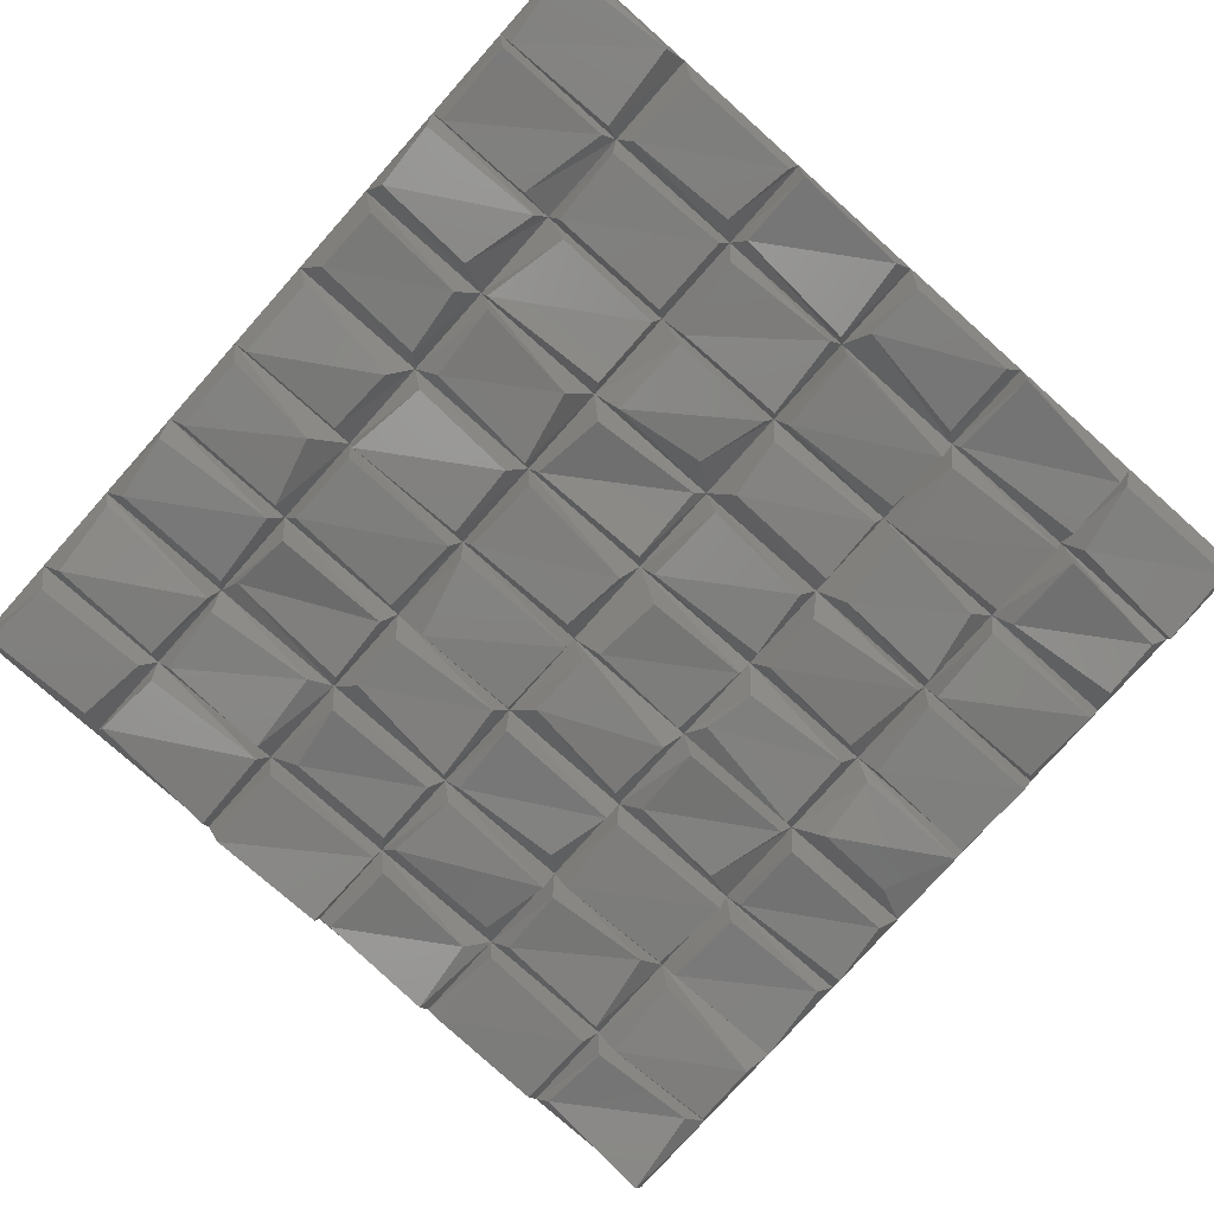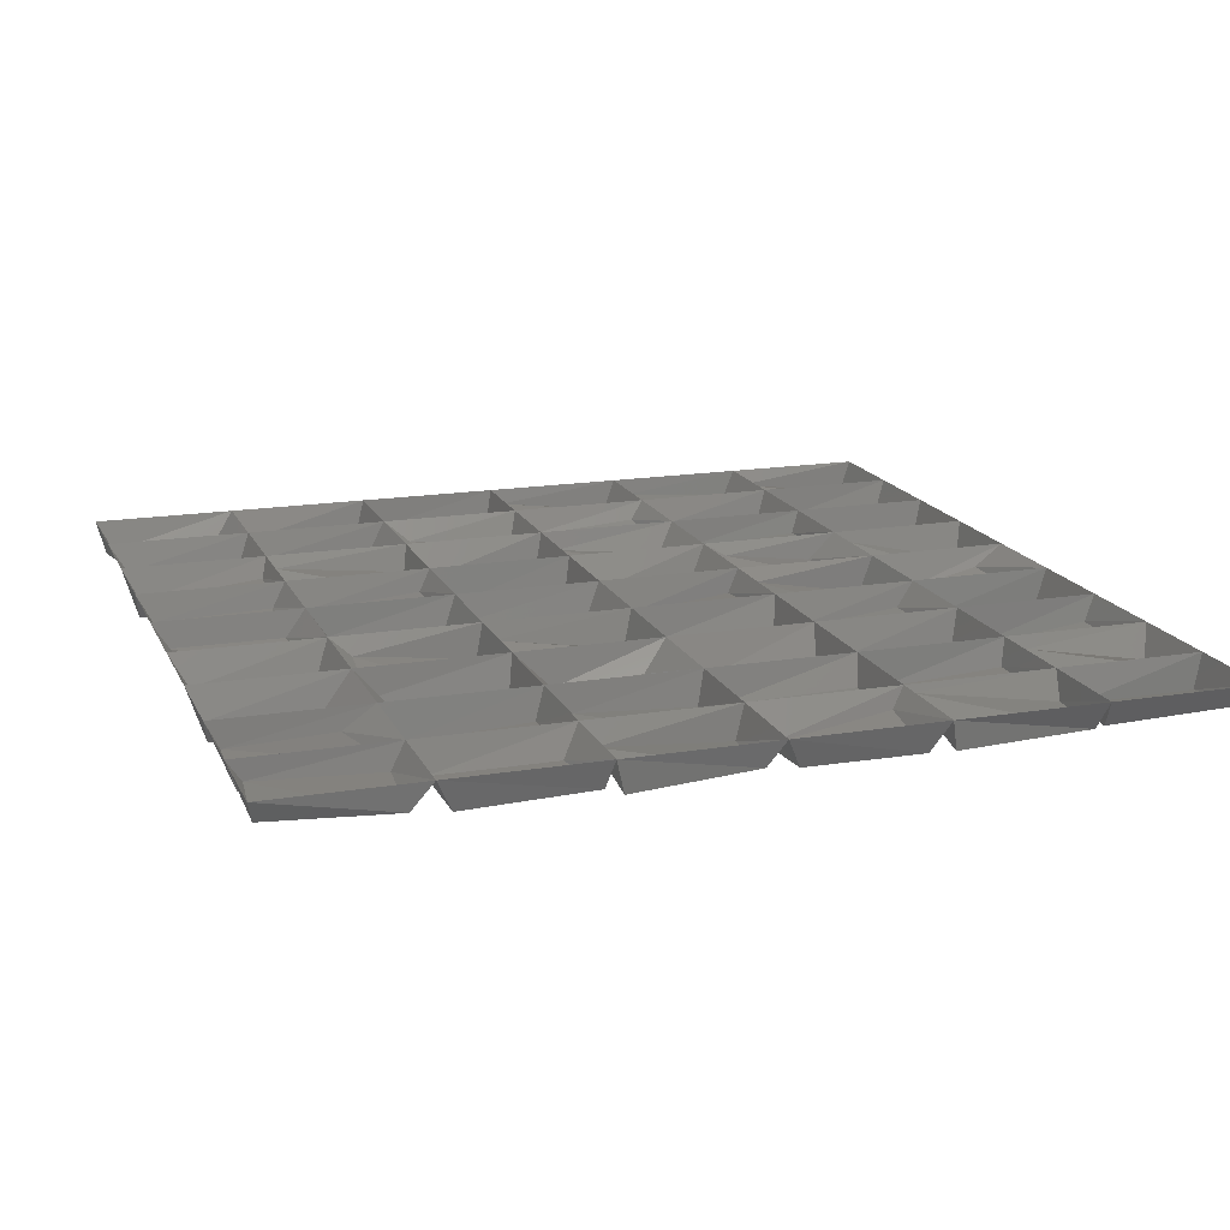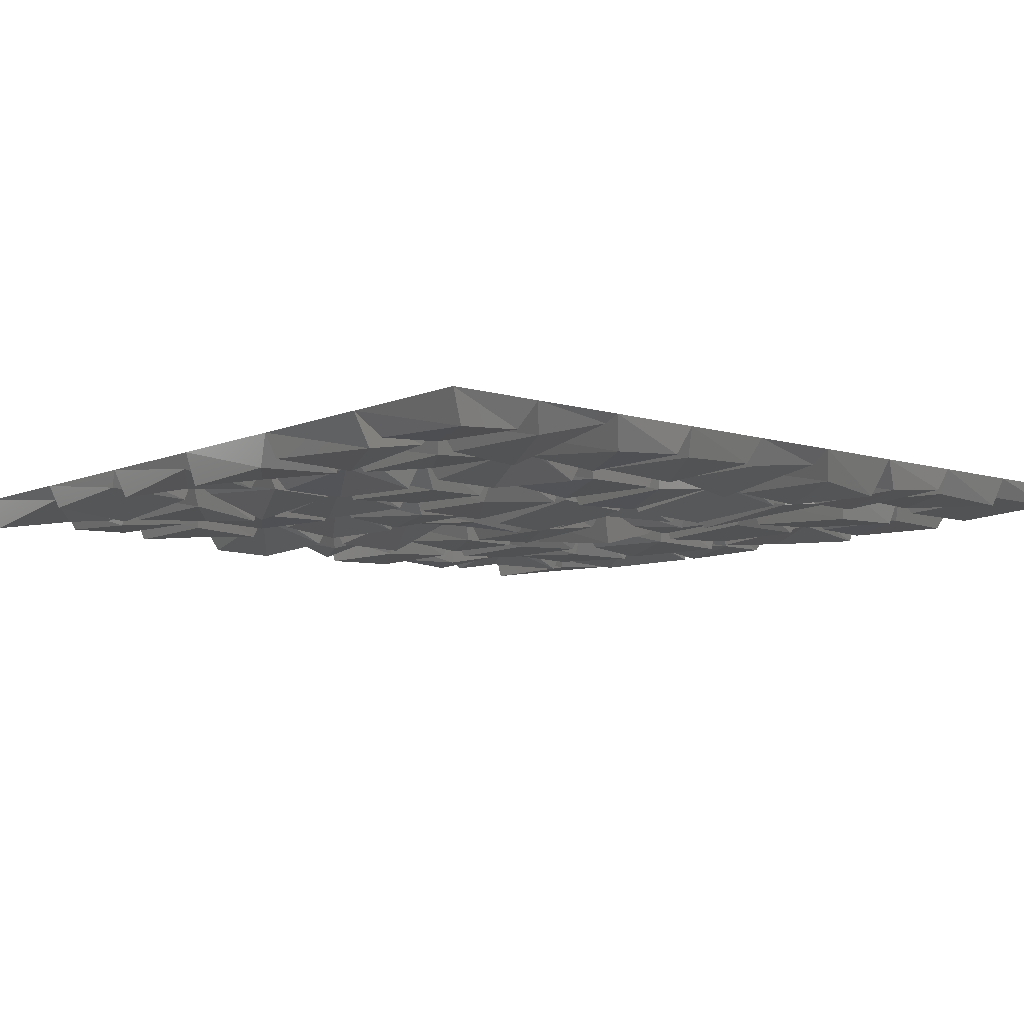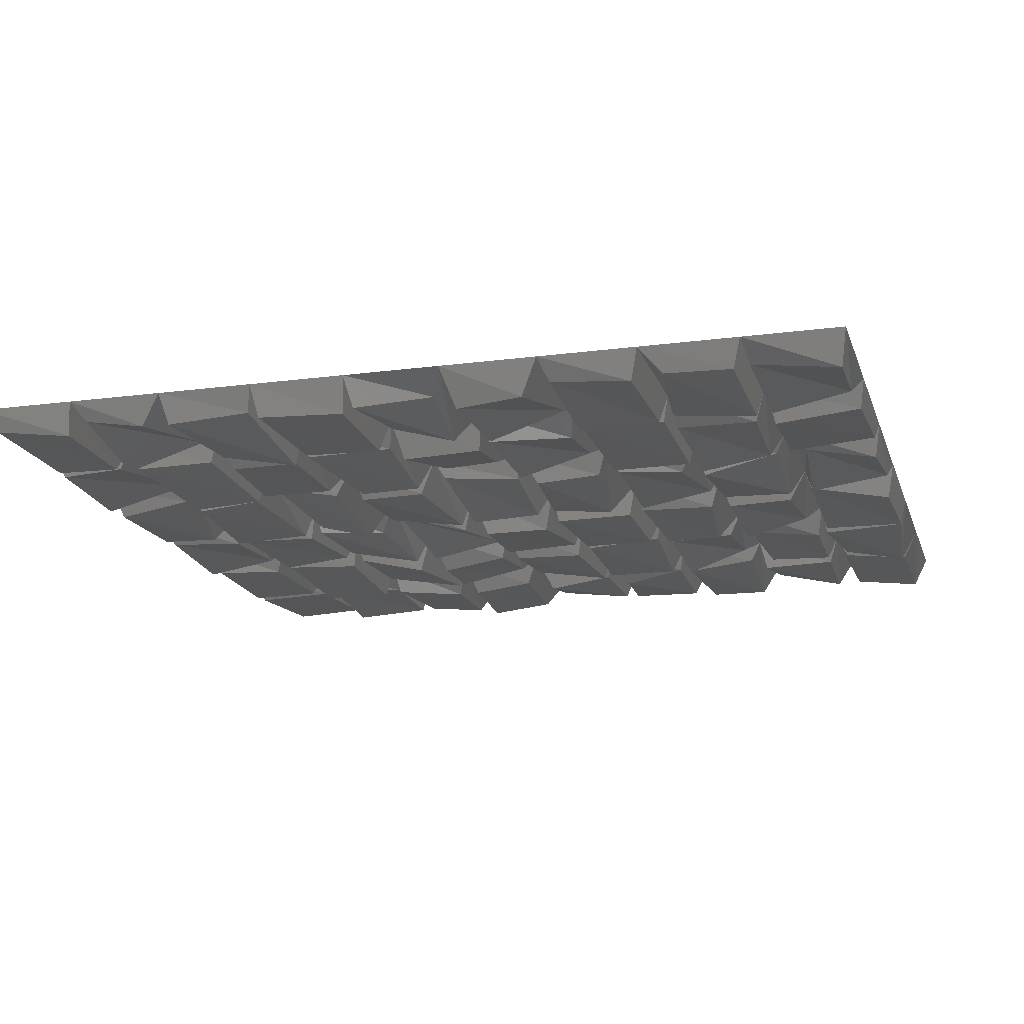
<metadata>
{"format":"stl","ext":"stl","renderer":"f3d","projection":"perspective","resolution":1024,"background":"white","views":[{"elev":-78.3,"azim":138.3,"up":"+Z"},{"elev":16.8,"azim":161.4,"up":"+Z"},{"elev":-8.2,"azim":49.7,"up":"+Z"},{"elev":-16.0,"azim":-74.4,"up":"+Z"}]}
</metadata>
<code>
# stl→obj: 286 verts, 540 faces
v 0.1491 0.9008 0.0721
v 0.009327 0.892 0.06964
v 0.01192 0.9852 0.08318
v 0.1633 0.9831 0.07811
v 0 0.8889 0.1082
v 0.1667 0.8889 0.1082
v -0 1 0.1082
v 0.1667 1 0.1082
v 0.1577 0.01328 0.09166
v 0.01581 0.007218 0.0696
v 0.02649 0.1054 0.08572
v 0.1565 0.1011 0.0736
v 0 0 0.1082
v 0.1667 0 0.1082
v 0 0.1111 0.1082
v 0.1667 0.1111 0.1082
v 0.1481 0.1179 0.06918
v 0.01315 0.1209 0.07776
v 0.01323 0.1974 0.08002
v 0.1519 0.2133 0.07942
v 0 0.2222 0.1082
v 0.1667 0.2222 0.1082
v 0.1558 0.2305 0.07498
v 0.01072 0.2311 0.07364
v 0.01725 0.3233 0.08426
v 0.152 0.3226 0.07084
v 0 0.3333 0.1082
v 0.1667 0.3333 0.1082
v 0.1507 0.339 0.09653
v 0.01235 0.3533 0.06797
v 0.02281 0.4304 0.06468
v 0.1575 0.43 0.06944
v 0 0.4444 0.1082
v 0.1667 0.4444 0.1082
v 0.1407 0.4692 0.06796
v 0.04342 0.4632 0.08859
v 0.01241 0.5469 0.07303
v 0.1436 0.5445 0.08997
v 0 0.5556 0.1082
v 0.1667 0.5556 0.1082
v 0.1498 0.5637 0.06661
v 0.01403 0.5597 0.06796
v 0.01023 0.6587 0.07119
v 0.1567 0.657 0.07132
v 0 0.6667 0.1082
v 0.1667 0.6667 0.1082
v 0.1599 0.6718 0.06102
v 0.01432 0.6733 0.07953
v 0.01173 0.7689 0.07332
v 0.1597 0.764 0.07847
v 0 0.7778 0.1082
v 0.1667 0.7778 0.1082
v 0.1449 0.7864 0.09499
v 0.01456 0.8027 0.07499
v 0.01456 0.8738 0.087
v 0.1502 0.8826 0.06799
v 0.9857 0.7805 0.07932
v 0.8701 0.781 0.08417
v 0.8483 0.8827 0.0865
v 0.9885 0.8812 0.07408
v 0.8333 0.7778 0.1082
v 1 0.7778 0.1082
v 0.8333 0.8889 0.1082
v 1 0.8889 0.1082
v 0.8233 0.7861 0.06611
v 0.6778 0.7849 0.07409
v 0.6772 0.8815 0.07865
v 0.8267 0.8763 0.0679
v 0.6667 0.7778 0.1082
v 0.6667 0.8889 0.1082
v 0.6393 0.7826 0.07727
v 0.5087 0.7852 0.07105
v 0.5161 0.8838 0.07557
v 0.6547 0.8746 0.07301
v 0.5 0.7778 0.1082
v 0.5 0.8889 0.1082
v 0.4882 0.7859 0.06979
v 0.3406 0.7958 0.07673
v 0.3392 0.8723 0.06935
v 0.4924 0.8838 0.06687
v 0.3333 0.7778 0.1082
v 0.3333 0.8889 0.1082
v 0.3122 0.7824 0.06802
v 0.1743 0.7876 0.07892
v 0.1716 0.8819 0.07722
v 0.3244 0.8706 0.06711
v 0.9894 0.6861 0.0744
v 0.868 0.6828 0.07067
v 0.8463 0.7708 0.07469
v 0.9948 0.7646 0.08199
v 0.8333 0.6667 0.1082
v 1 0.6667 0.1082
v 0.8272 0.6719 0.07373
v 0.6753 0.6828 0.06038
v 0.6744 0.7698 0.08042
v 0.8058 0.7722 0.08594
v 0.6667 0.6667 0.1082
v 0.6397 0.6762 0.06431
v 0.5326 0.6912 0.0788
v 0.5098 0.7714 0.07789
v 0.6358 0.7724 0.08192
v 0.5 0.6667 0.1082
v 0.481 0.6911 0.06015
v 0.3401 0.6873 0.07577
v 0.3402 0.7691 0.09041
v 0.4877 0.7614 0.07896
v 0.3333 0.6667 0.1082
v 0.3051 0.6833 0.07193
v 0.1777 0.6791 0.06937
v 0.1934 0.765 0.07406
v 0.3151 0.7742 0.07491
v 0.9812 0.5766 0.07461
v 0.8478 0.5717 0.07565
v 0.8571 0.6522 0.06839
v 0.9793 0.6565 0.06498
v 0.8333 0.5556 0.1082
v 1 0.5556 0.1082
v 0.8106 0.5696 0.08892
v 0.6757 0.5621 0.07051
v 0.6951 0.6503 0.06263
v 0.8169 0.6614 0.07262
v 0.6667 0.5556 0.1082
v 0.657 0.5623 0.08891
v 0.5132 0.5683 0.06739
v 0.5131 0.6591 0.0917
v 0.6473 0.6503 0.06838
v 0.5 0.5556 0.1082
v 0.4876 0.5644 0.06749
v 0.3415 0.5742 0.06955
v 0.3509 0.6549 0.07094
v 0.4822 0.6599 0.08018
v 0.3333 0.5556 0.1082
v 0.3201 0.5715 0.07068
v 0.1892 0.5637 0.08142
v 0.177 0.6625 0.07554
v 0.3218 0.6448 0.06962
v 0.9835 0.4513 0.0793
v 0.857 0.4516 0.07911
v 0.8539 0.5346 0.06641
v 0.9836 0.5485 0.09117
v 0.8333 0.4444 0.1082
v 1 0.4444 0.1082
v 0.8288 0.4496 0.0706
v 0.683 0.4544 0.06827
v 0.6868 0.5419 0.07112
v 0.8155 0.5453 0.08248
v 0.6667 0.4444 0.1082
v 0.6592 0.4534 0.0776
v 0.5224 0.4592 0.06312
v 0.5141 0.537 0.06048
v 0.6566 0.5472 0.07264
v 0.5 0.4444 0.1082
v 0.4721 0.4564 0.06933
v 0.3472 0.4496 0.08129
v 0.3382 0.5417 0.08653
v 0.4658 0.5403 0.06368
v 0.3333 0.4444 0.1082
v 0.3209 0.4696 0.09702
v 0.1846 0.4517 0.06827
v 0.1873 0.545 0.06588
v 0.3103 0.5311 0.09041
v 0.9832 0.3439 0.07709
v 0.8499 0.3422 0.08057
v 0.8724 0.4243 0.0711
v 0.9861 0.4346 0.07946
v 0.8333 0.3333 0.1082
v 1 0.3333 0.1082
v 0.8249 0.348 0.07308
v 0.6808 0.341 0.08395
v 0.6779 0.436 0.07591
v 0.8243 0.4383 0.07275
v 0.6667 0.3333 0.1082
v 0.634 0.3414 0.06714
v 0.5077 0.3423 0.07007
v 0.5062 0.4377 0.06835
v 0.6585 0.4351 0.07364
v 0.5 0.3333 0.1082
v 0.4832 0.3621 0.06913
v 0.3507 0.3465 0.07879
v 0.3467 0.4236 0.07275
v 0.481 0.4369 0.07529
v 0.3333 0.3333 0.1082
v 0.3117 0.3491 0.09577
v 0.2037 0.345 0.08075
v 0.1802 0.438 0.07642
v 0.3178 0.4372 0.07293
v 0.9822 0.2399 0.07217
v 0.8406 0.2355 0.08529
v 0.8479 0.3263 0.07721
v 0.994 0.3156 0.07573
v 0.8333 0.2222 0.1082
v 1 0.2222 0.1082
v 0.8256 0.2429 0.09749
v 0.6737 0.2381 0.07907
v 0.6788 0.3198 0.07704
v 0.8188 0.32 0.06828
v 0.6667 0.2222 0.1082
v 0.6499 0.2497 0.07079
v 0.5099 0.2342 0.0735
v 0.5177 0.3268 0.07766
v 0.6534 0.3183 0.07059
v 0.5 0.2222 0.1082
v 0.4847 0.2313 0.08713
v 0.3571 0.244 0.0757
v 0.3386 0.3185 0.0764
v 0.4918 0.3206 0.07336
v 0.3333 0.2222 0.1082
v 0.3201 0.2273 0.07395
v 0.1775 0.2294 0.08193
v 0.1699 0.3239 0.08089
v 0.3252 0.3211 0.07506
v 0.9819 0.1273 0.07664
v 0.8465 0.1235 0.07687
v 0.8397 0.2137 0.07227
v 0.9899 0.2144 0.09842
v 0.8333 0.1111 0.1082
v 1 0.1111 0.1082
v 0.8204 0.1231 0.07673
v 0.6884 0.1202 0.07394
v 0.6956 0.2132 0.08763
v 0.8265 0.2025 0.08055
v 0.6667 0.1111 0.1082
v 0.6396 0.1298 0.08551
v 0.5124 0.133 0.07538
v 0.5141 0.2112 0.0737
v 0.6533 0.2104 0.06815
v 0.5 0.1111 0.1082
v 0.4933 0.1299 0.07842
v 0.3524 0.1266 0.08843
v 0.3401 0.2123 0.06458
v 0.485 0.213 0.07785
v 0.3333 0.1111 0.1082
v 0.3197 0.129 0.07642
v 0.1818 0.124 0.07361
v 0.1966 0.2175 0.0791
v 0.3248 0.2104 0.06459
v 0.9914 0.01689 0.07142
v 0.8575 0.01923 0.07859
v 0.8475 0.1 0.08514
v 0.983 0.09754 0.07879
v 1 0 0.1082
v 0.8333 0 0.1082
v 0.8324 0.02132 0.07083
v 0.6764 0.008136 0.07833
v 0.6798 0.1075 0.07476
v 0.8263 0.09668 0.08432
v 0.6667 0 0.1082
v 0.6506 0.00552 0.0714
v 0.5084 0.008175 0.06788
v 0.5044 0.1045 0.08615
v 0.6568 0.104 0.07443
v 0.5 0 0.1082
v 0.4869 0.00662 0.09062
v 0.3496 0.007357 0.07263
v 0.357 0.08998 0.09131
v 0.4851 0.1005 0.07717
v 0.3333 0 0.1082
v 0.321 0.005022 0.08816
v 0.1819 0.005939 0.07852
v 0.1825 0.1022 0.06933
v 0.3265 0.1046 0.08218
v 0.9845 0.8901 0.08581
v 0.8491 0.8941 0.08074
v 0.857 0.9957 0.07913
v 0.9937 0.9852 0.08335
v 0.8333 1 0.1082
v 1 1 0.1082
v 0.8178 0.9003 0.07478
v 0.6872 0.9062 0.07699
v 0.6745 0.9897 0.07696
v 0.8161 0.9892 0.07255
v 0.6667 1 0.1082
v 0.6558 0.9034 0.0852
v 0.5111 0.8943 0.07175
v 0.5192 0.9926 0.08005
v 0.6573 0.9947 0.0712
v 0.5 1 0.1082
v 0.4887 0.9193 0.07411
v 0.3486 0.8984 0.08721
v 0.3524 0.9888 0.0739
v 0.4836 0.9881 0.07453
v 0.3333 1 0.1082
v 0.3257 0.8932 0.1003
v 0.1701 0.9063 0.07894
v 0.1722 0.9815 0.07539
v 0.3271 0.9954 0.07536
f 1 2 3
f 3 4 1
f 5 2 1
f 1 6 5
f 7 3 2
f 2 5 7
f 8 4 3
f 3 7 8
f 6 1 4
f 4 8 6
f 9 10 11
f 11 12 9
f 13 10 9
f 9 14 13
f 15 11 10
f 10 13 15
f 16 12 11
f 11 15 16
f 14 9 12
f 12 16 14
f 17 18 19
f 19 20 17
f 15 18 17
f 17 16 15
f 21 19 18
f 18 15 21
f 22 20 19
f 19 21 22
f 16 17 20
f 20 22 16
f 23 24 25
f 25 26 23
f 21 24 23
f 23 22 21
f 27 25 24
f 24 21 27
f 28 26 25
f 25 27 28
f 22 23 26
f 26 28 22
f 29 30 31
f 31 32 29
f 27 30 29
f 29 28 27
f 33 31 30
f 30 27 33
f 34 32 31
f 31 33 34
f 28 29 32
f 32 34 28
f 35 36 37
f 37 38 35
f 33 36 35
f 35 34 33
f 39 37 36
f 36 33 39
f 40 38 37
f 37 39 40
f 34 35 38
f 38 40 34
f 41 42 43
f 43 44 41
f 39 42 41
f 41 40 39
f 45 43 42
f 42 39 45
f 46 44 43
f 43 45 46
f 40 41 44
f 44 46 40
f 47 48 49
f 49 50 47
f 45 48 47
f 47 46 45
f 51 49 48
f 48 45 51
f 52 50 49
f 49 51 52
f 46 47 50
f 50 52 46
f 53 54 55
f 55 56 53
f 51 54 53
f 53 52 51
f 5 55 54
f 54 51 5
f 6 56 55
f 55 5 6
f 52 53 56
f 56 6 52
f 57 58 59
f 59 60 57
f 61 58 57
f 57 62 61
f 63 59 58
f 58 61 63
f 64 60 59
f 59 63 64
f 62 57 60
f 60 64 62
f 65 66 67
f 67 68 65
f 69 66 65
f 65 61 69
f 70 67 66
f 66 69 70
f 63 68 67
f 67 70 63
f 61 65 68
f 68 63 61
f 71 72 73
f 73 74 71
f 75 72 71
f 71 69 75
f 76 73 72
f 72 75 76
f 70 74 73
f 73 76 70
f 69 71 74
f 74 70 69
f 77 78 79
f 79 80 77
f 81 78 77
f 77 75 81
f 82 79 78
f 78 81 82
f 76 80 79
f 79 82 76
f 75 77 80
f 80 76 75
f 83 84 85
f 85 86 83
f 52 84 83
f 83 81 52
f 6 85 84
f 84 52 6
f 82 86 85
f 85 6 82
f 81 83 86
f 86 82 81
f 87 88 89
f 89 90 87
f 91 88 87
f 87 92 91
f 61 89 88
f 88 91 61
f 62 90 89
f 89 61 62
f 92 87 90
f 90 62 92
f 93 94 95
f 95 96 93
f 97 94 93
f 93 91 97
f 69 95 94
f 94 97 69
f 61 96 95
f 95 69 61
f 91 93 96
f 96 61 91
f 98 99 100
f 100 101 98
f 102 99 98
f 98 97 102
f 75 100 99
f 99 102 75
f 69 101 100
f 100 75 69
f 97 98 101
f 101 69 97
f 103 104 105
f 105 106 103
f 107 104 103
f 103 102 107
f 81 105 104
f 104 107 81
f 75 106 105
f 105 81 75
f 102 103 106
f 106 75 102
f 108 109 110
f 110 111 108
f 46 109 108
f 108 107 46
f 52 110 109
f 109 46 52
f 81 111 110
f 110 52 81
f 107 108 111
f 111 81 107
f 112 113 114
f 114 115 112
f 116 113 112
f 112 117 116
f 91 114 113
f 113 116 91
f 92 115 114
f 114 91 92
f 117 112 115
f 115 92 117
f 118 119 120
f 120 121 118
f 122 119 118
f 118 116 122
f 97 120 119
f 119 122 97
f 91 121 120
f 120 97 91
f 116 118 121
f 121 91 116
f 123 124 125
f 125 126 123
f 127 124 123
f 123 122 127
f 102 125 124
f 124 127 102
f 97 126 125
f 125 102 97
f 122 123 126
f 126 97 122
f 128 129 130
f 130 131 128
f 132 129 128
f 128 127 132
f 107 130 129
f 129 132 107
f 102 131 130
f 130 107 102
f 127 128 131
f 131 102 127
f 133 134 135
f 135 136 133
f 40 134 133
f 133 132 40
f 46 135 134
f 134 40 46
f 107 136 135
f 135 46 107
f 132 133 136
f 136 107 132
f 137 138 139
f 139 140 137
f 141 138 137
f 137 142 141
f 116 139 138
f 138 141 116
f 117 140 139
f 139 116 117
f 142 137 140
f 140 117 142
f 143 144 145
f 145 146 143
f 147 144 143
f 143 141 147
f 122 145 144
f 144 147 122
f 116 146 145
f 145 122 116
f 141 143 146
f 146 116 141
f 148 149 150
f 150 151 148
f 152 149 148
f 148 147 152
f 127 150 149
f 149 152 127
f 122 151 150
f 150 127 122
f 147 148 151
f 151 122 147
f 153 154 155
f 155 156 153
f 157 154 153
f 153 152 157
f 132 155 154
f 154 157 132
f 127 156 155
f 155 132 127
f 152 153 156
f 156 127 152
f 158 159 160
f 160 161 158
f 34 159 158
f 158 157 34
f 40 160 159
f 159 34 40
f 132 161 160
f 160 40 132
f 157 158 161
f 161 132 157
f 162 163 164
f 164 165 162
f 166 163 162
f 162 167 166
f 141 164 163
f 163 166 141
f 142 165 164
f 164 141 142
f 167 162 165
f 165 142 167
f 168 169 170
f 170 171 168
f 172 169 168
f 168 166 172
f 147 170 169
f 169 172 147
f 141 171 170
f 170 147 141
f 166 168 171
f 171 141 166
f 173 174 175
f 175 176 173
f 177 174 173
f 173 172 177
f 152 175 174
f 174 177 152
f 147 176 175
f 175 152 147
f 172 173 176
f 176 147 172
f 178 179 180
f 180 181 178
f 182 179 178
f 178 177 182
f 157 180 179
f 179 182 157
f 152 181 180
f 180 157 152
f 177 178 181
f 181 152 177
f 183 184 185
f 185 186 183
f 28 184 183
f 183 182 28
f 34 185 184
f 184 28 34
f 157 186 185
f 185 34 157
f 182 183 186
f 186 157 182
f 187 188 189
f 189 190 187
f 191 188 187
f 187 192 191
f 166 189 188
f 188 191 166
f 167 190 189
f 189 166 167
f 192 187 190
f 190 167 192
f 193 194 195
f 195 196 193
f 197 194 193
f 193 191 197
f 172 195 194
f 194 197 172
f 166 196 195
f 195 172 166
f 191 193 196
f 196 166 191
f 198 199 200
f 200 201 198
f 202 199 198
f 198 197 202
f 177 200 199
f 199 202 177
f 172 201 200
f 200 177 172
f 197 198 201
f 201 172 197
f 203 204 205
f 205 206 203
f 207 204 203
f 203 202 207
f 182 205 204
f 204 207 182
f 177 206 205
f 205 182 177
f 202 203 206
f 206 177 202
f 208 209 210
f 210 211 208
f 22 209 208
f 208 207 22
f 28 210 209
f 209 22 28
f 182 211 210
f 210 28 182
f 207 208 211
f 211 182 207
f 212 213 214
f 214 215 212
f 216 213 212
f 212 217 216
f 191 214 213
f 213 216 191
f 192 215 214
f 214 191 192
f 217 212 215
f 215 192 217
f 218 219 220
f 220 221 218
f 222 219 218
f 218 216 222
f 197 220 219
f 219 222 197
f 191 221 220
f 220 197 191
f 216 218 221
f 221 191 216
f 223 224 225
f 225 226 223
f 227 224 223
f 223 222 227
f 202 225 224
f 224 227 202
f 197 226 225
f 225 202 197
f 222 223 226
f 226 197 222
f 228 229 230
f 230 231 228
f 232 229 228
f 228 227 232
f 207 230 229
f 229 232 207
f 202 231 230
f 230 207 202
f 227 228 231
f 231 202 227
f 233 234 235
f 235 236 233
f 16 234 233
f 233 232 16
f 22 235 234
f 234 16 22
f 207 236 235
f 235 22 207
f 232 233 236
f 236 207 232
f 237 238 239
f 239 240 237
f 237 241 242
f 242 238 237
f 216 239 238
f 238 242 216
f 217 240 239
f 239 216 217
f 241 237 240
f 240 217 241
f 243 244 245
f 245 246 243
f 247 244 243
f 243 242 247
f 222 245 244
f 244 247 222
f 216 246 245
f 245 222 216
f 242 243 246
f 246 216 242
f 248 249 250
f 250 251 248
f 252 249 248
f 248 247 252
f 227 250 249
f 249 252 227
f 222 251 250
f 250 227 222
f 247 248 251
f 251 222 247
f 253 254 255
f 255 256 253
f 257 254 253
f 253 252 257
f 232 255 254
f 254 257 232
f 227 256 255
f 255 232 227
f 252 253 256
f 256 227 252
f 258 259 260
f 260 261 258
f 14 259 258
f 258 257 14
f 16 260 259
f 259 14 16
f 232 261 260
f 260 16 232
f 257 258 261
f 261 232 257
f 262 263 264
f 264 265 262
f 63 263 262
f 262 64 63
f 266 264 263
f 263 63 266
f 267 265 264
f 264 266 267
f 64 262 265
f 265 267 64
f 268 269 270
f 270 271 268
f 70 269 268
f 268 63 70
f 272 270 269
f 269 70 272
f 266 271 270
f 270 272 266
f 63 268 271
f 271 266 63
f 273 274 275
f 275 276 273
f 76 274 273
f 273 70 76
f 277 275 274
f 274 76 277
f 272 276 275
f 275 277 272
f 70 273 276
f 276 272 70
f 278 279 280
f 280 281 278
f 82 279 278
f 278 76 82
f 282 280 279
f 279 82 282
f 277 281 280
f 280 282 277
f 76 278 281
f 281 277 76
f 283 284 285
f 285 286 283
f 6 284 283
f 283 82 6
f 8 285 284
f 284 6 8
f 282 286 285
f 285 8 282
f 82 283 286
f 286 282 82

</code>
